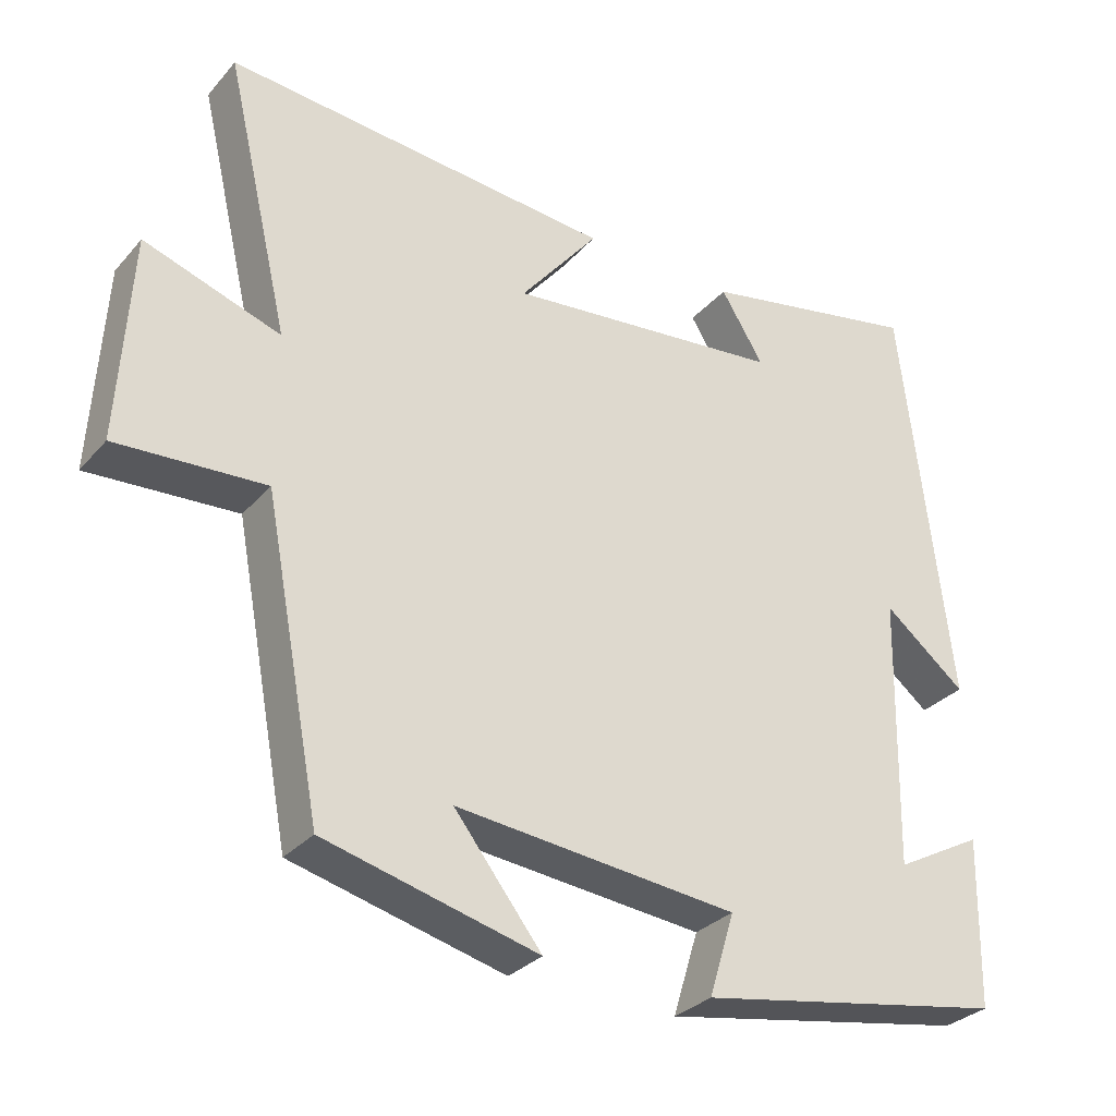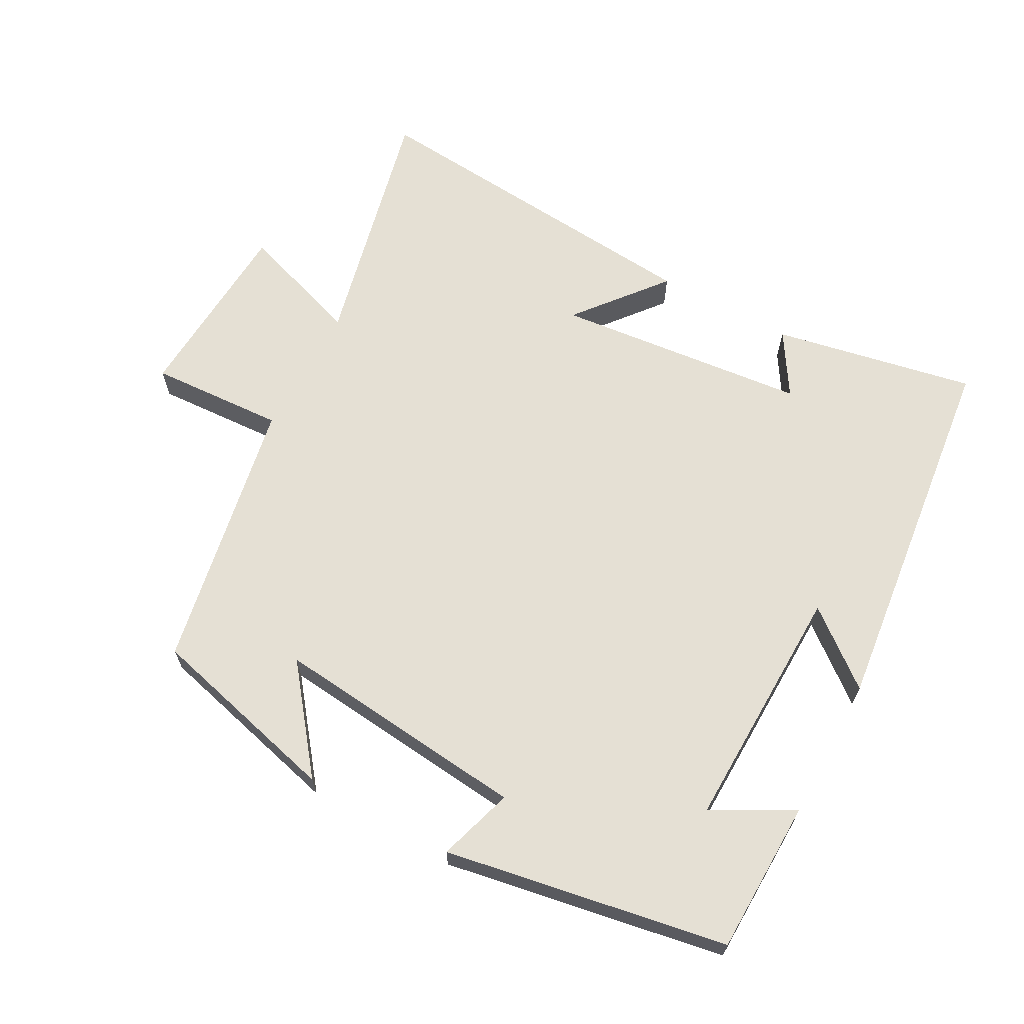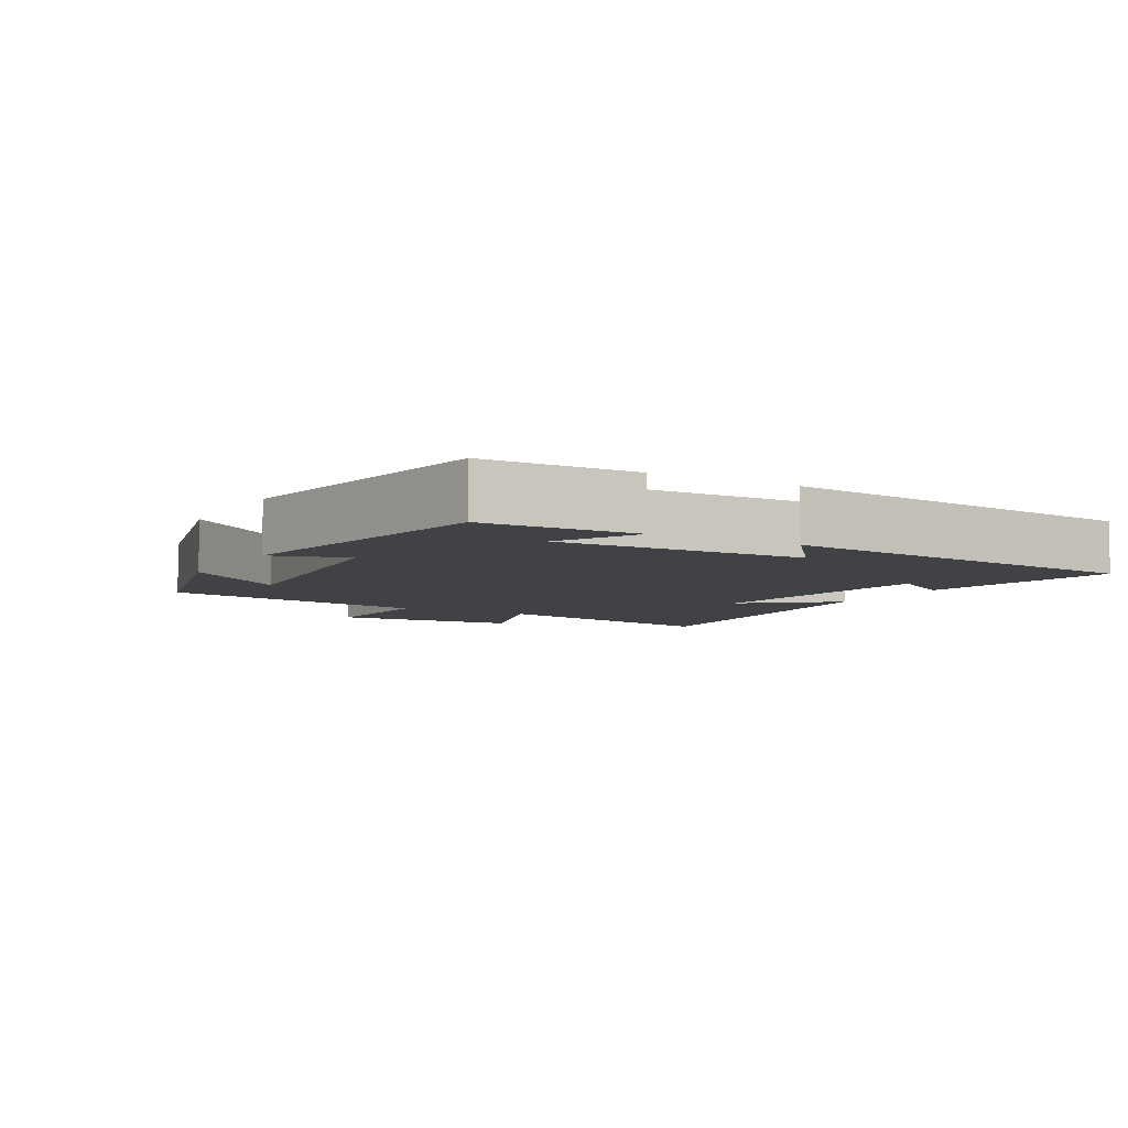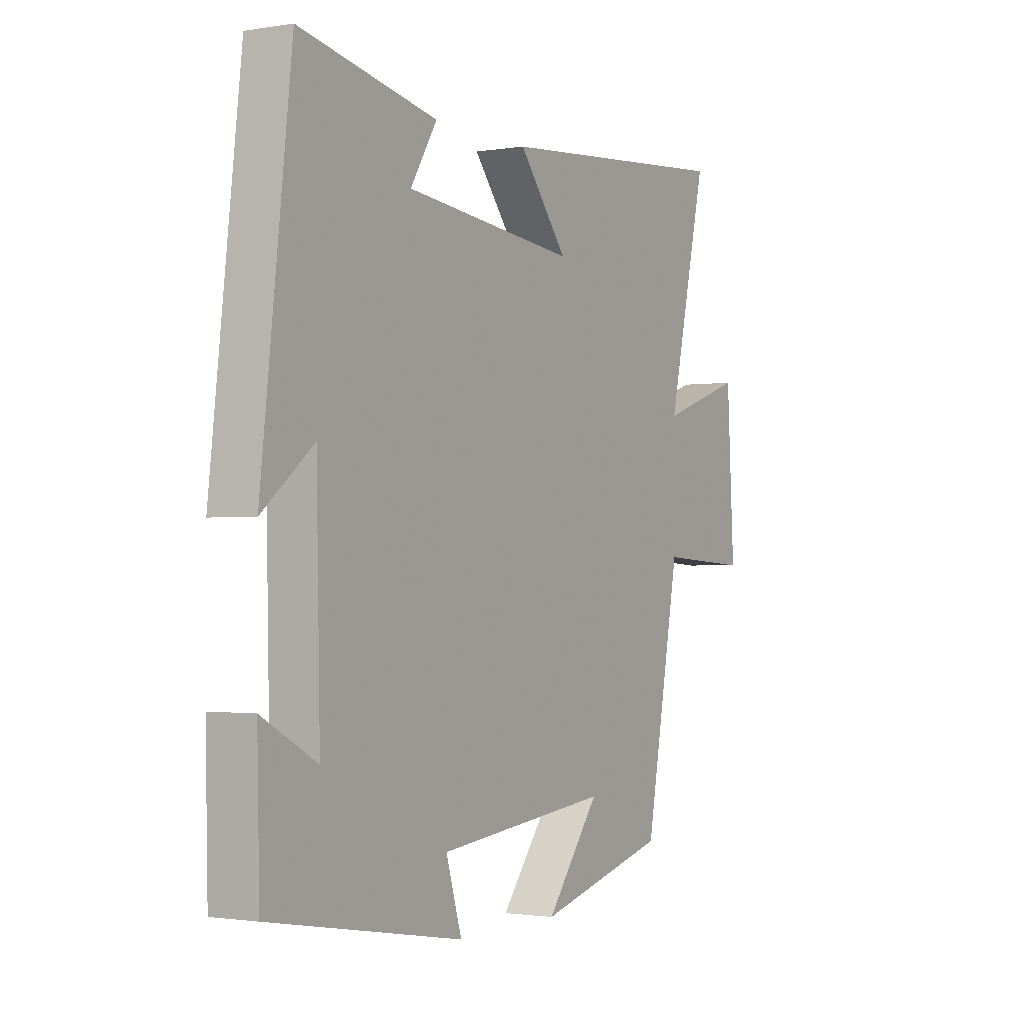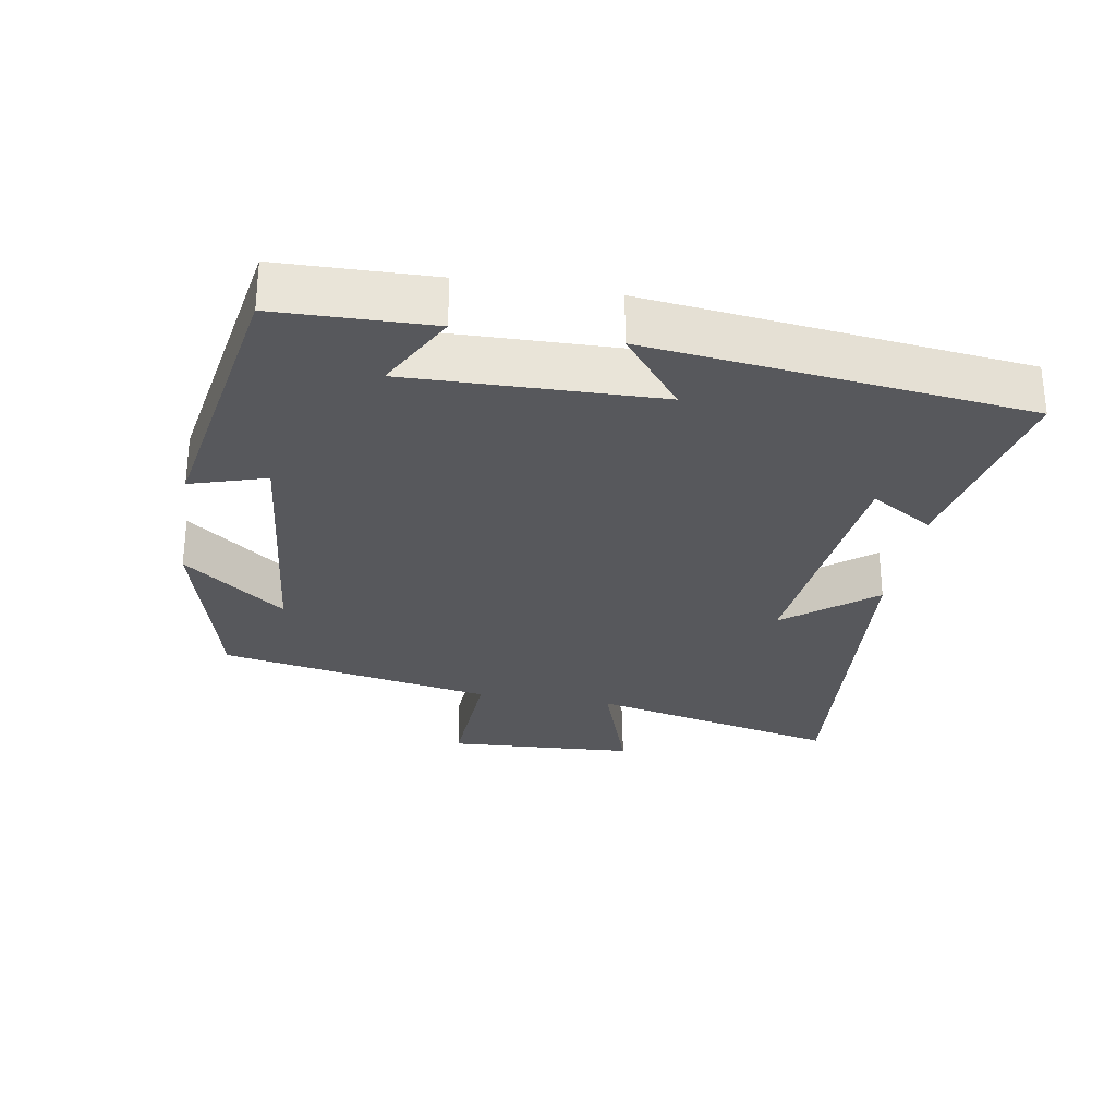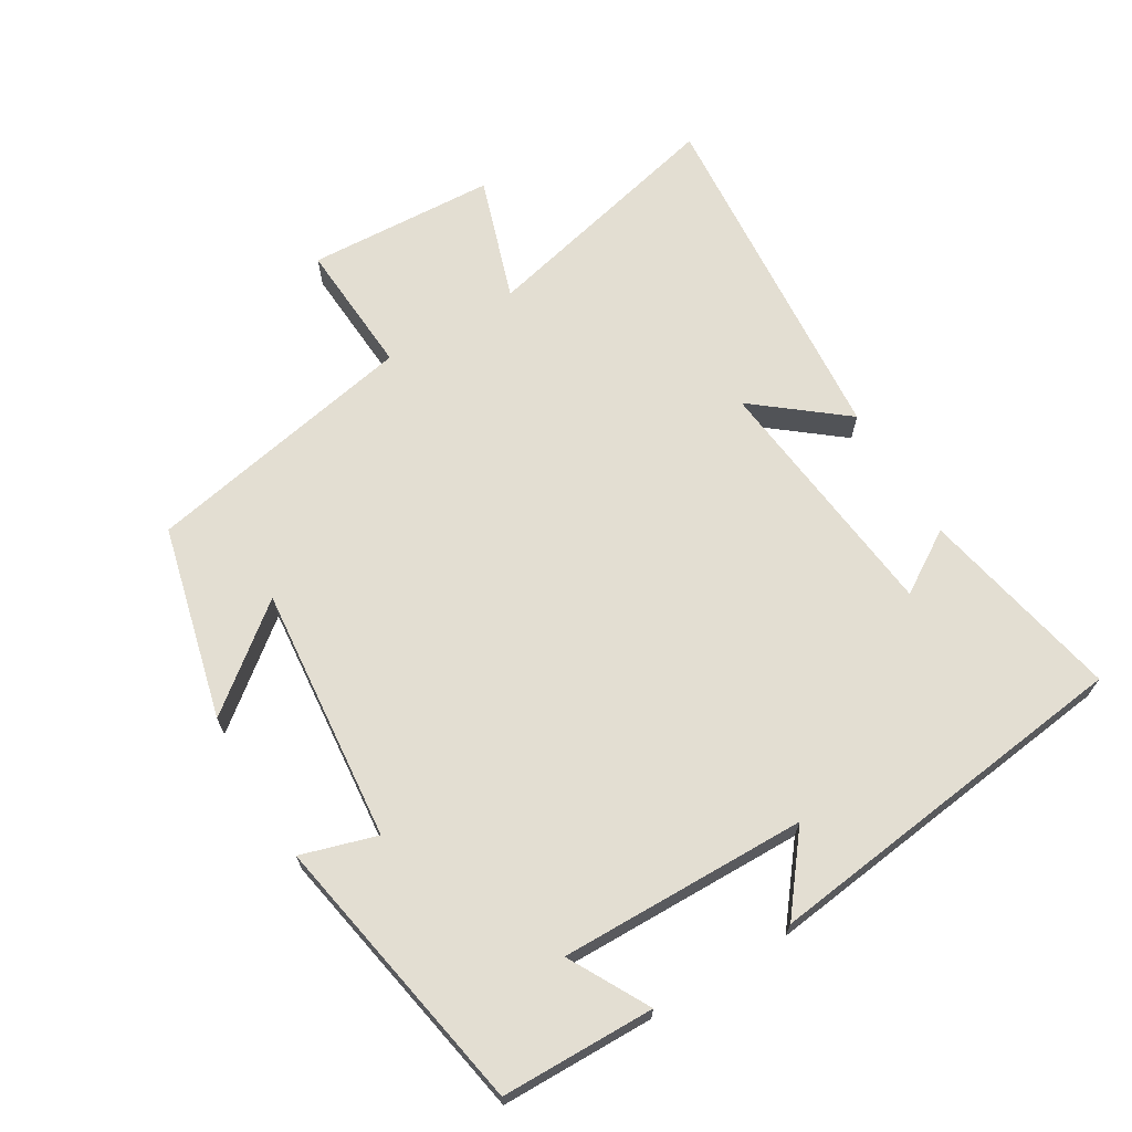
<metadata>
{"format":"obj","ext":"obj","renderer":"f3d","projection":"perspective","resolution":1024,"background":"white","views":[{"elev":-30.7,"azim":146.7,"up":"+Z"},{"elev":65.4,"azim":-151.4,"up":"+Y"},{"elev":-6.2,"azim":-119.6,"up":"+Y"},{"elev":-1.6,"azim":-59.4,"up":"+Z"},{"elev":-28.7,"azim":-99.6,"up":"+Y"},{"elev":67.5,"azim":-121.3,"up":"+Y"}]}
</metadata>
<code>
v 0.424 0.07 -0.428
v 0.141 0.07 -0.5
v 0.257 0.07 -0.352
v -0.117 0.07 -0.39
v -0.083 0.07 -0.5
v -0.495 0.07 -0.427
v -0.5 0.07 -0.203
v -0.383 0.07 -0.266
v -0.391 0.07 0.096
v -0.5 0.07 0.009
v -0.436 0.07 0.558
v -0.141 0.07 0.5
v -0.198 0.07 0.408
v 0.172 0.07 0.37
v 0.067 0.07 0.5
v 0.586 0.07 0.545
v 0.5 0.07 0.177
v 0.681 0.07 0.238
v 0.697 0.07 -0.038
v 0.5 0.07 -0.027
v 0.424 0 -0.428
v 0.141 0 -0.5
v 0.257 0 -0.352
v -0.117 0 -0.39
v -0.083 0 -0.5
v -0.495 0 -0.427
v -0.5 0 -0.203
v -0.383 0 -0.266
v -0.391 0 0.096
v -0.5 0 0.009
v -0.436 0 0.558
v -0.141 0 0.5
v -0.198 0 0.408
v 0.172 0 0.37
v 0.067 0 0.5
v 0.586 0 0.545
v 0.5 0 0.177
v 0.681 0 0.238
v 0.697 0 -0.038
v 0.5 0 -0.027
f 17 18 19 20
f 17 20 1
f 14 15 16 17
f 13 14 17 1
f 10 11 12 13
f 9 10 13
f 8 9 13
f 5 6 7 8
f 4 5 8
f 3 4 8 13
f 1 2 3
f 1 3 13
f 40 39 38 37
f 21 40 37
f 37 36 35 34
f 21 37 34 33
f 33 32 31 30
f 33 30 29
f 33 29 28
f 28 27 26 25
f 28 25 24
f 33 28 24 23
f 23 22 21
f 33 23 21
f 1 21 22 2
f 2 22 23 3
f 3 23 24 4
f 4 24 25 5
f 5 25 26 6
f 6 26 27 7
f 7 27 28 8
f 8 28 29 9
f 9 29 30 10
f 10 30 31 11
f 11 31 32 12
f 12 32 33 13
f 13 33 34 14
f 14 34 35 15
f 15 35 36 16
f 16 36 37 17
f 17 37 38 18
f 18 38 39 19
f 19 39 40 20
f 20 40 21 1

</code>
